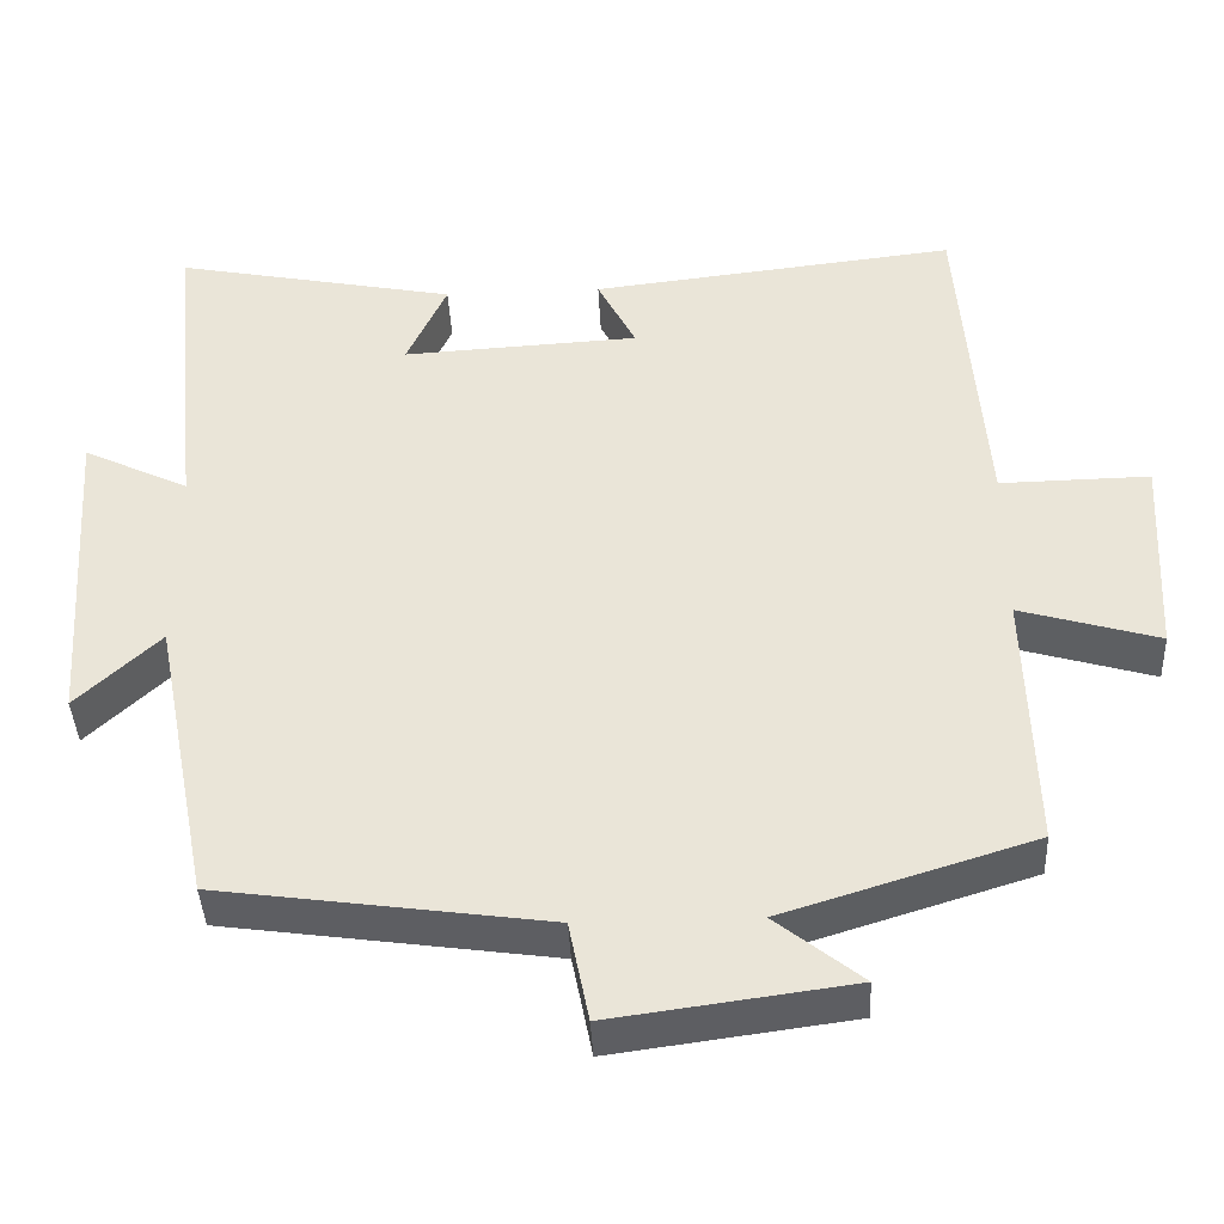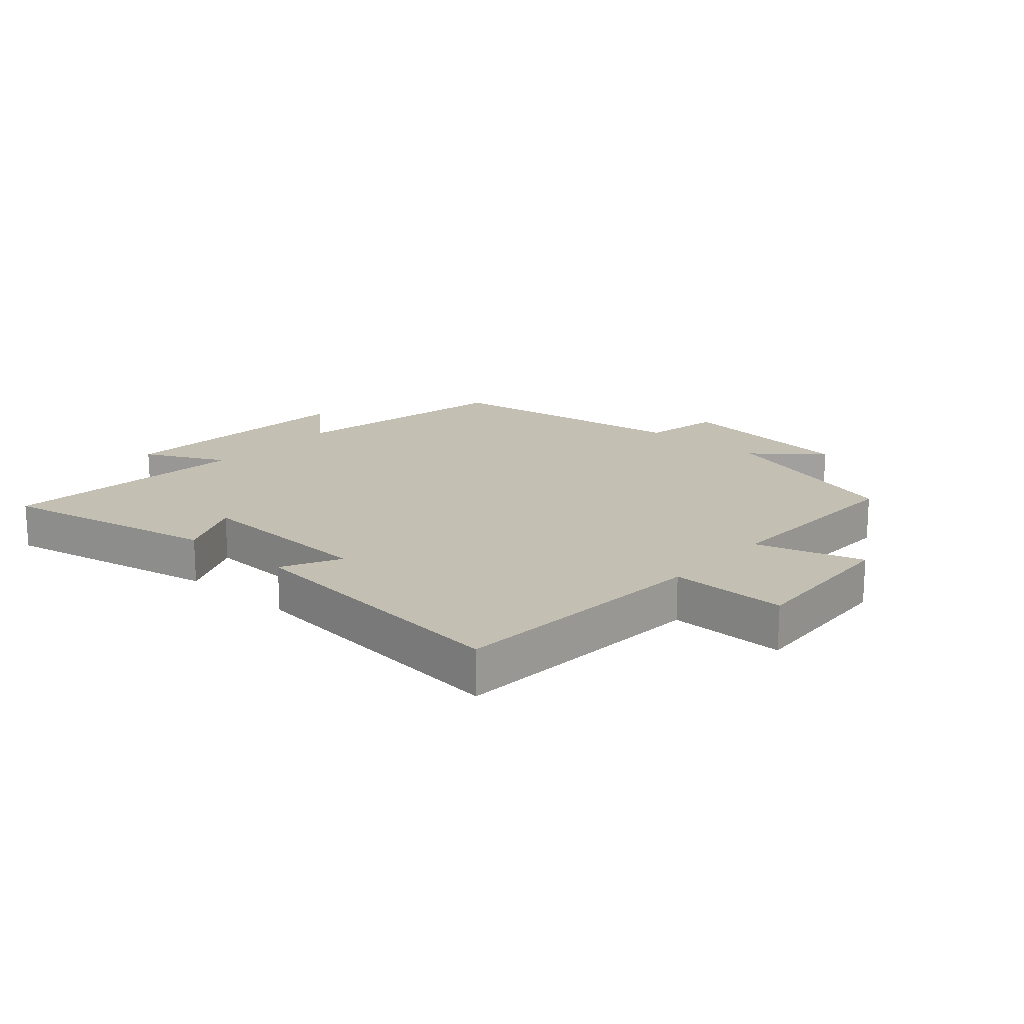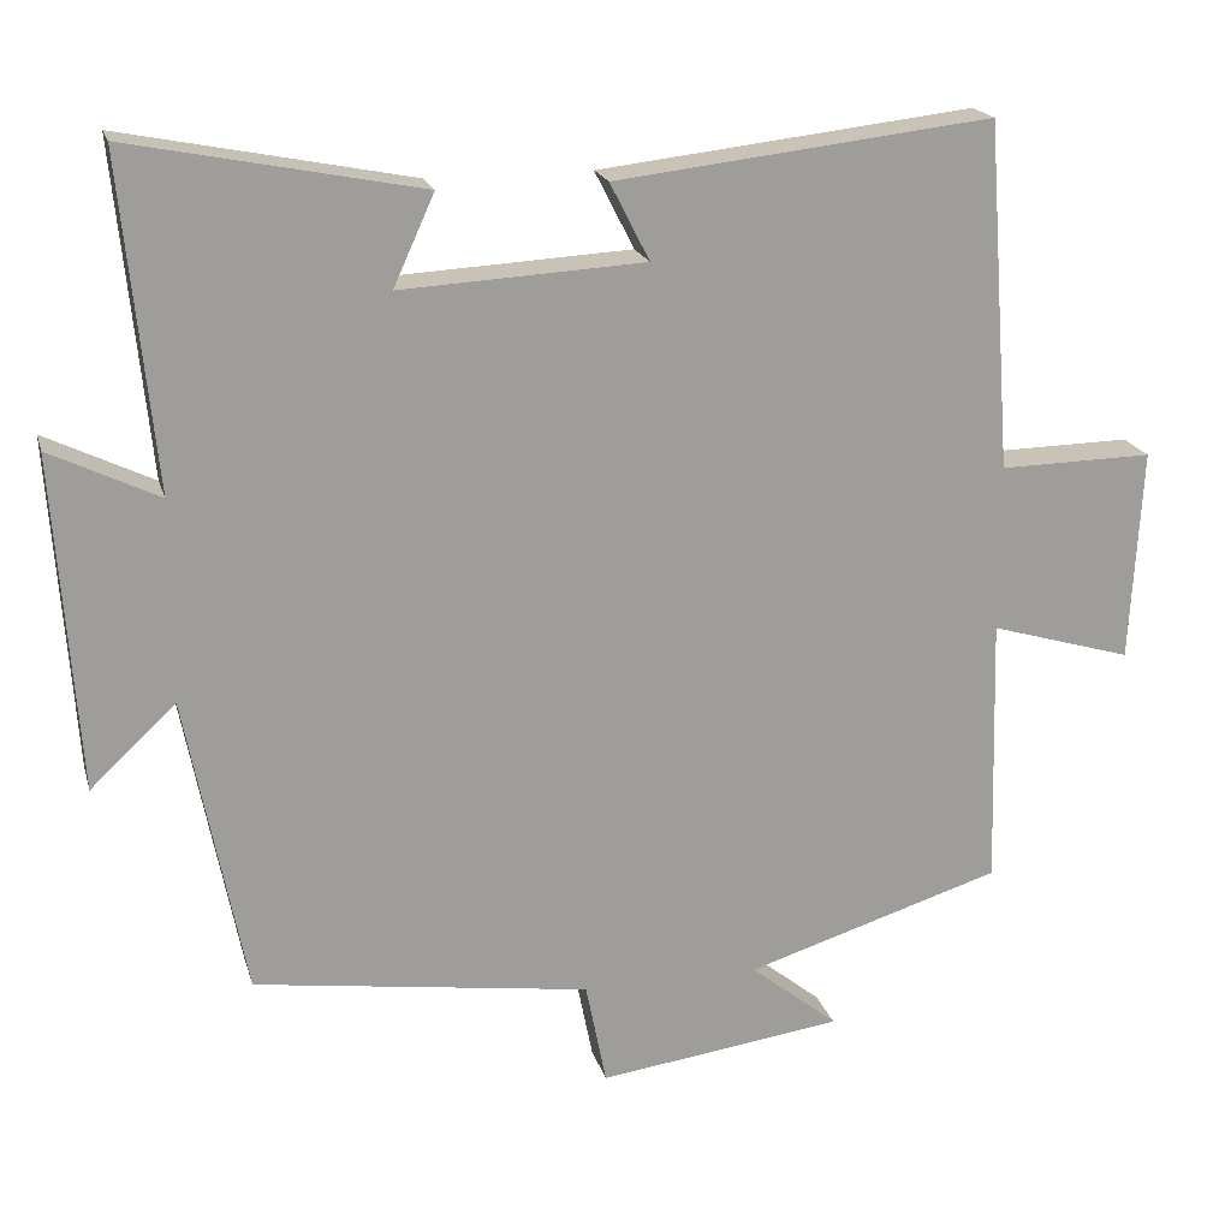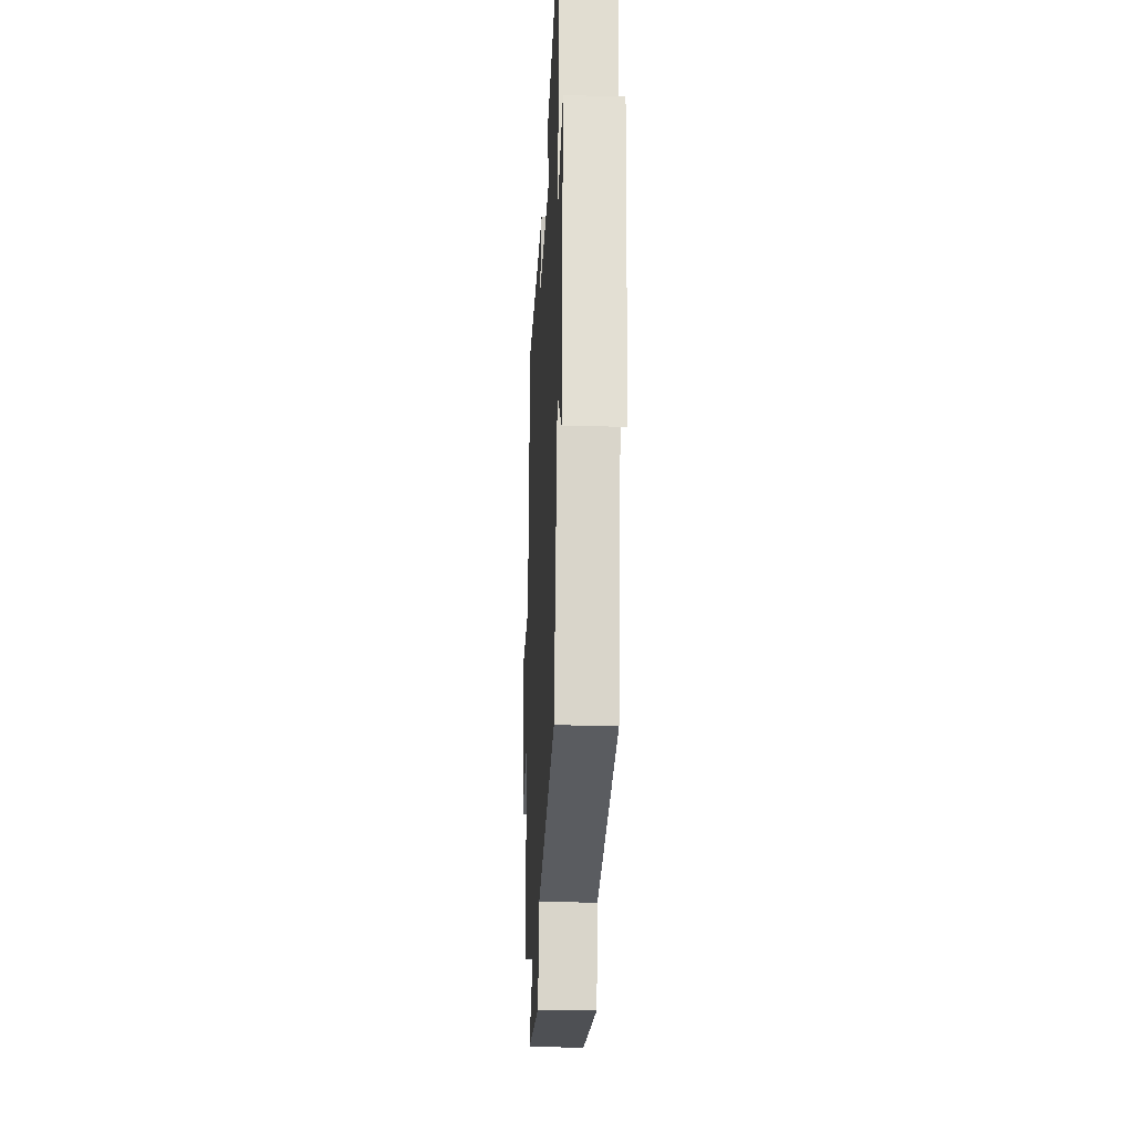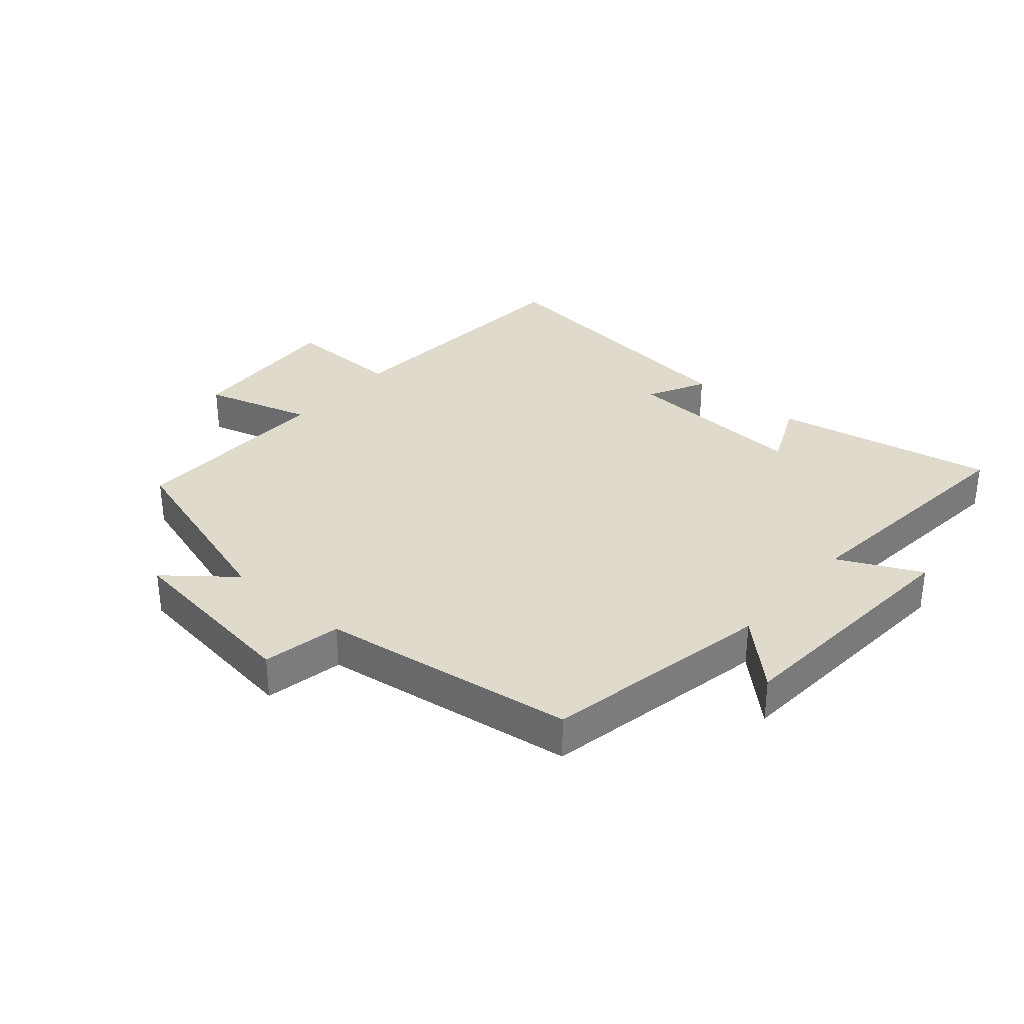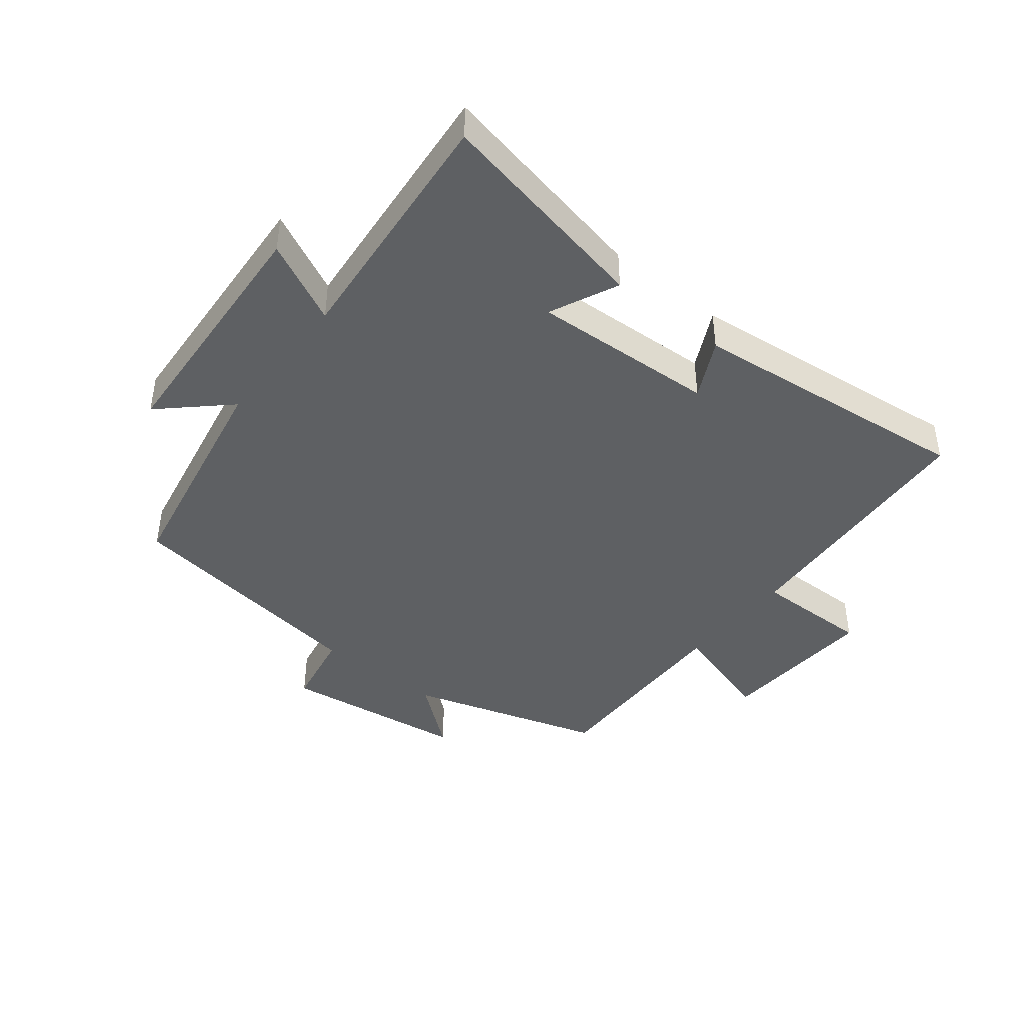
<metadata>
{"format":"obj","ext":"obj","renderer":"f3d","projection":"perspective","resolution":1024,"background":"white","views":[{"elev":-40.7,"azim":2.7,"up":"+Z"},{"elev":17.8,"azim":41.2,"up":"+Y"},{"elev":19.4,"azim":-14.5,"up":"+Z"},{"elev":-26.2,"azim":-92.7,"up":"+Z"},{"elev":33.0,"azim":-139.2,"up":"+Y"},{"elev":-42.6,"azim":-38.8,"up":"+Y"}]}
</metadata>
<code>
v -0.54 0.07 0.57
v -0.187 0.07 0.5
v -0.237 0.07 0.39
v 0.059 0.07 0.406
v 0.011 0.07 0.5
v 0.469 0.07 0.552
v 0.5 0.07 0.13
v 0.687 0.07 0.133
v 0.673 0.07 -0.125
v 0.5 0.07 -0.074
v 0.509 0.07 -0.403
v 0.197 0.07 -0.5
v 0.304 0.07 -0.586
v 0.006 0.07 -0.626
v -0.019 0.07 -0.5
v -0.428 0.07 -0.442
v -0.5 0.07 -0.075
v -0.604 0.07 -0.173
v -0.632 0.07 0.233
v -0.5 0.07 0.169
v -0.54 0 0.57
v -0.187 0 0.5
v -0.237 0 0.39
v 0.059 0 0.406
v 0.011 0 0.5
v 0.469 0 0.552
v 0.5 0 0.13
v 0.687 0 0.133
v 0.673 0 -0.125
v 0.5 0 -0.074
v 0.509 0 -0.403
v 0.197 0 -0.5
v 0.304 0 -0.586
v 0.006 0 -0.626
v -0.019 0 -0.5
v -0.428 0 -0.442
v -0.5 0 -0.075
v -0.604 0 -0.173
v -0.632 0 0.233
v -0.5 0 0.169
f 17 18 19 20
f 15 16 17 20
f 15 20 1
f 12 13 14 15
f 10 11 12 15
f 10 15 1
f 7 8 9 10
f 4 5 6 7
f 3 4 7 10
f 1 2 3
f 1 3 10
f 40 39 38 37
f 40 37 36 35
f 21 40 35
f 35 34 33 32
f 35 32 31 30
f 21 35 30
f 30 29 28 27
f 27 26 25 24
f 30 27 24 23
f 23 22 21
f 30 23 21
f 1 21 22 2
f 2 22 23 3
f 3 23 24 4
f 4 24 25 5
f 5 25 26 6
f 6 26 27 7
f 7 27 28 8
f 8 28 29 9
f 9 29 30 10
f 10 30 31 11
f 11 31 32 12
f 12 32 33 13
f 13 33 34 14
f 14 34 35 15
f 15 35 36 16
f 16 36 37 17
f 17 37 38 18
f 18 38 39 19
f 19 39 40 20
f 20 40 21 1

</code>
